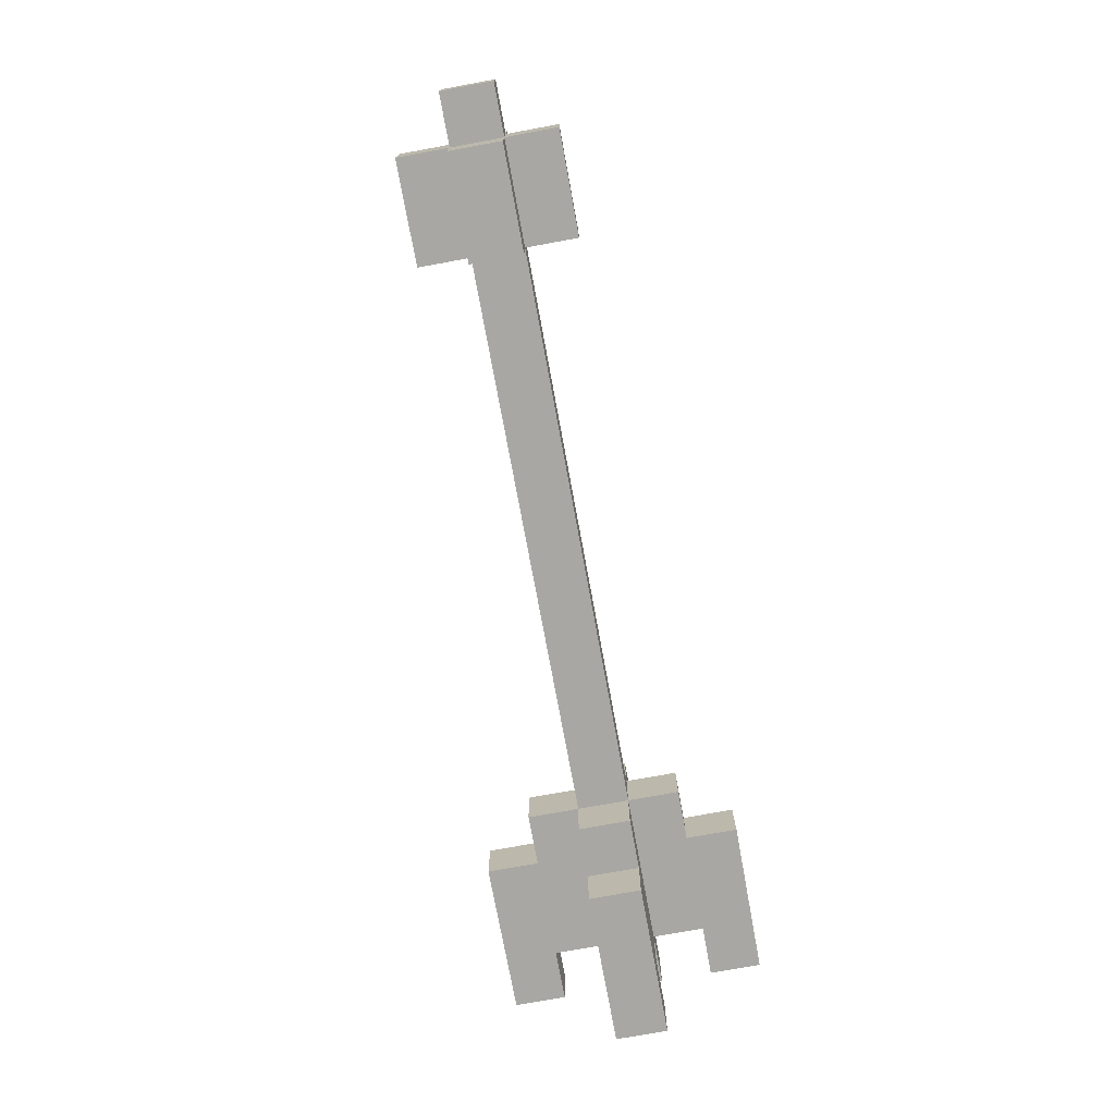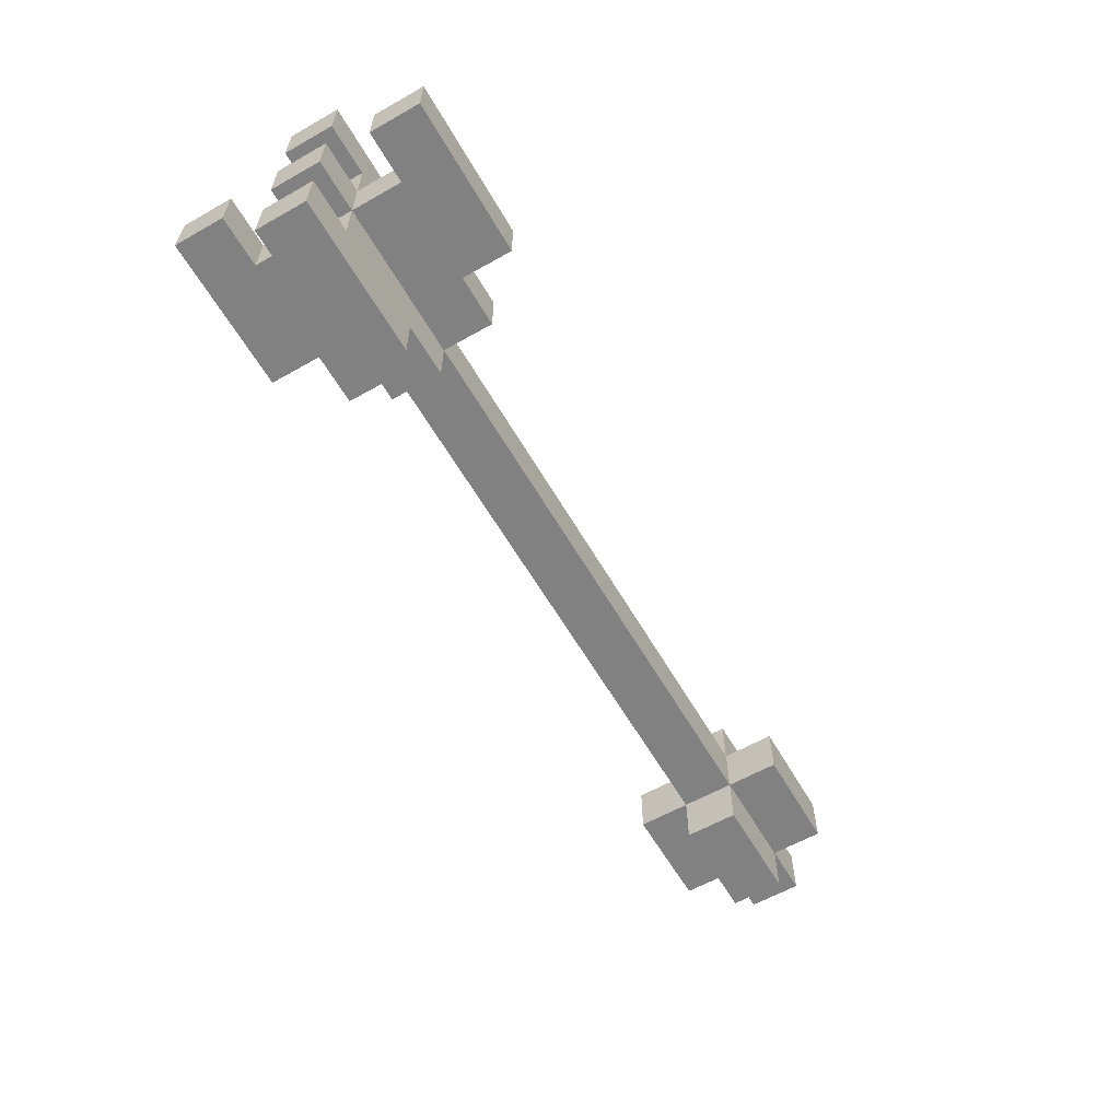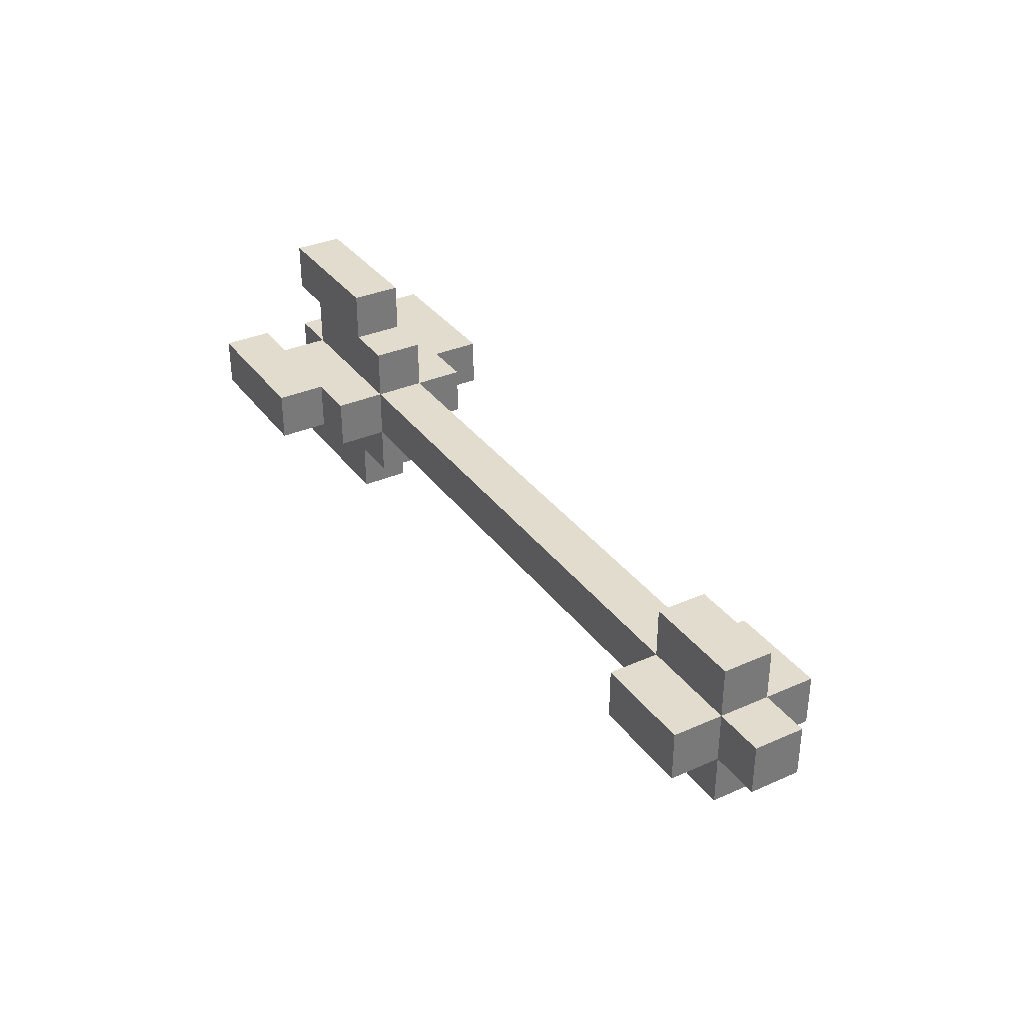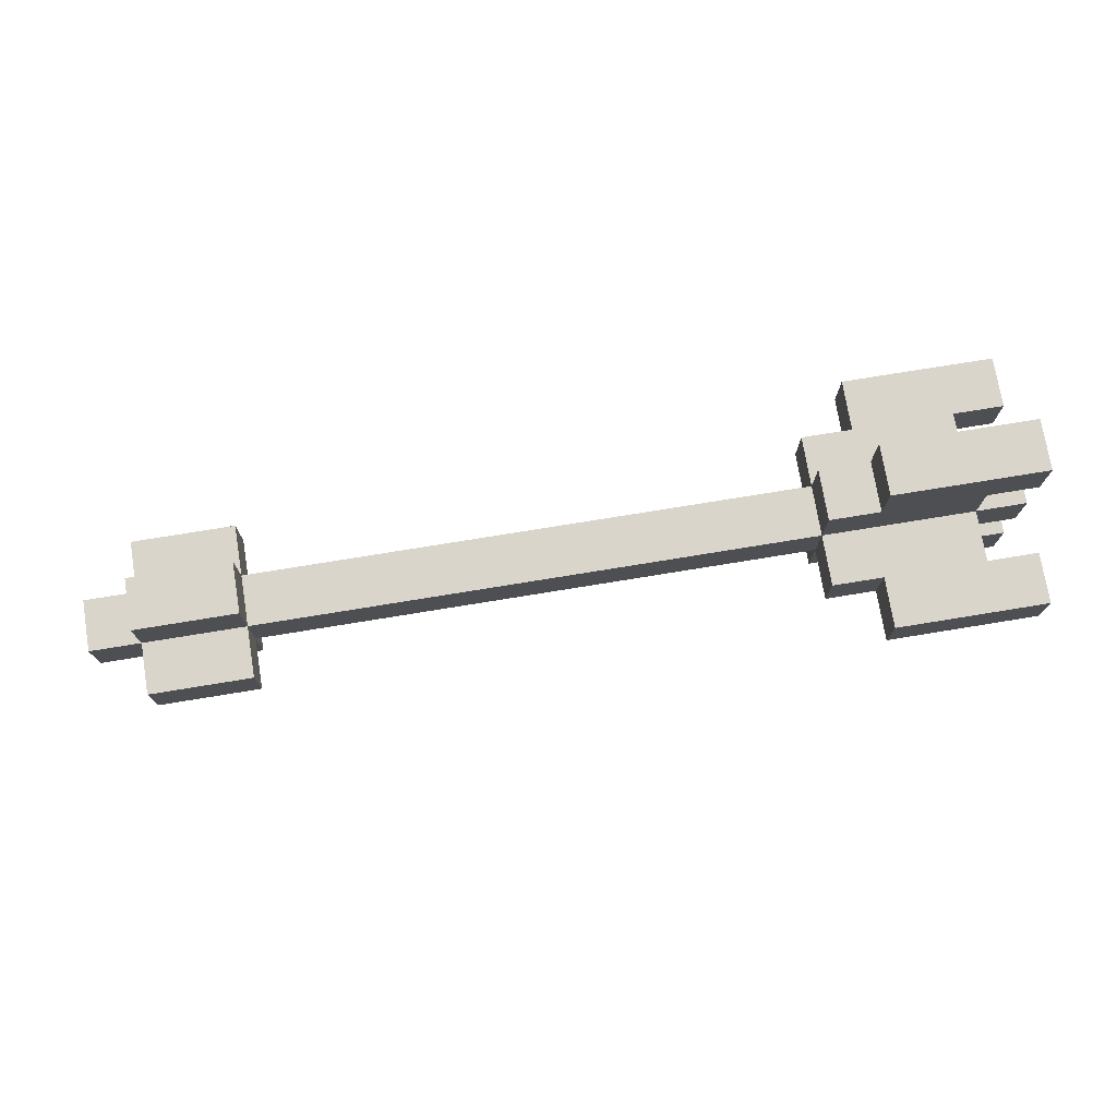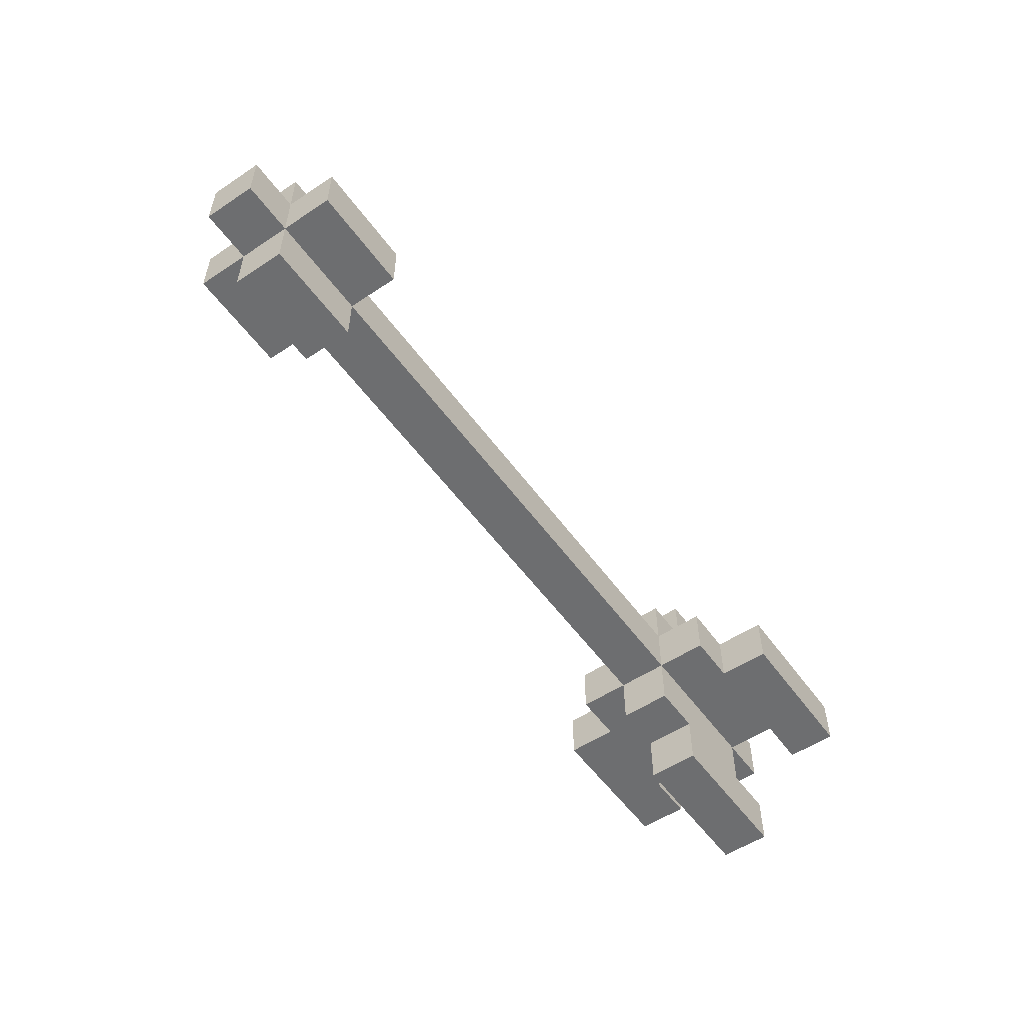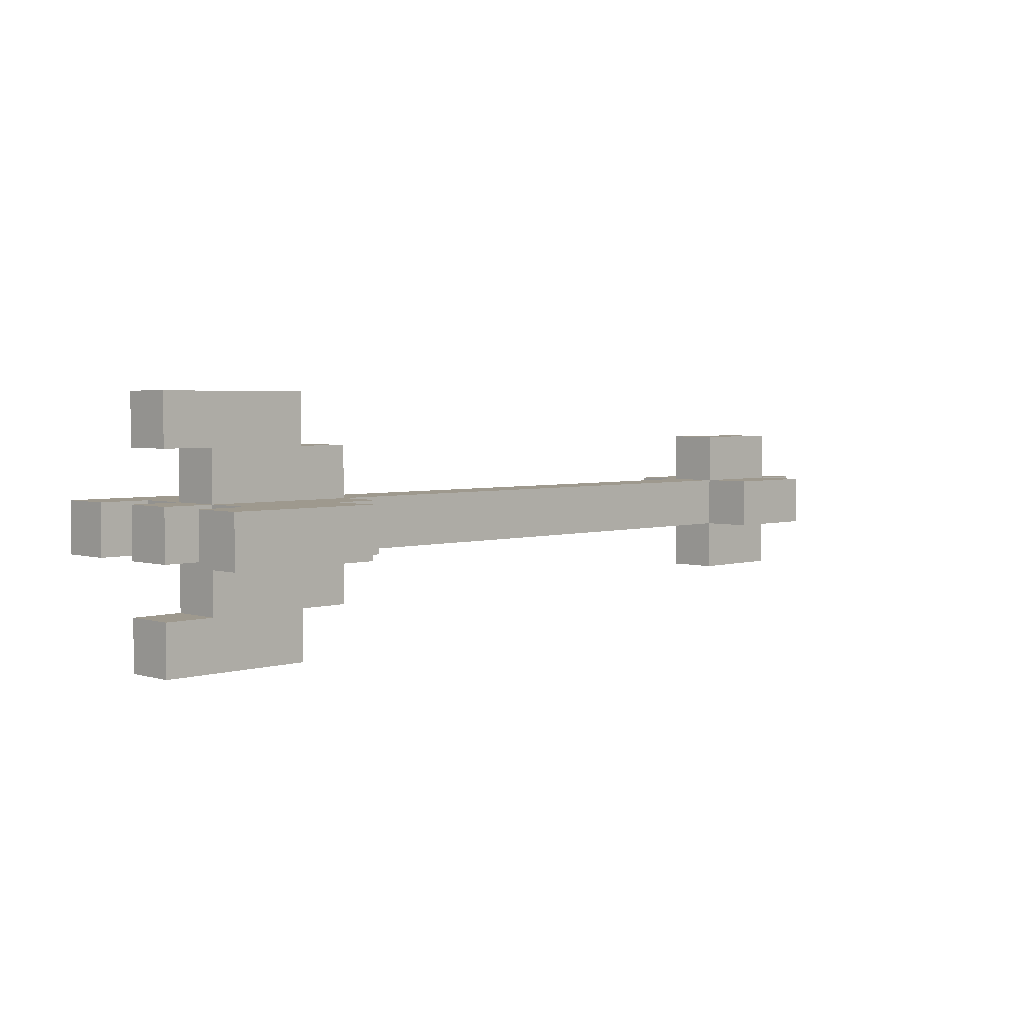
<metadata>
{"format":"obj","ext":"obj","renderer":"f3d","projection":"perspective","resolution":1024,"background":"white","views":[{"elev":-74.4,"azim":-79.6,"up":"+Z"},{"elev":-60.4,"azim":120.0,"up":"+Z"},{"elev":34.0,"azim":-120.8,"up":"+Z"},{"elev":74.3,"azim":-9.3,"up":"+Z"},{"elev":-54.3,"azim":-54.8,"up":"+Z"},{"elev":3.5,"azim":134.7,"up":"+Z"}]}
</metadata>
<code>
o
v -2 0.7 0.3
v -2 0.7 0.2
v -2 0.8 0.3
v -2 0.8 0.2
v -1.9 0.6 0.3
v -1.9 0.6 0.2
v -1.9 0.7 0.4
v -1.9 0.7 0.3
v -1.9 0.7 0.2
v -1.9 0.7 0.1
v -1.9 0.8 0.4
v -1.9 0.8 0.3
v -1.9 0.8 0.2
v -1.9 0.8 0.1
v -1.9 0.9 0.3
v -1.9 0.9 0.2
v -0.6 0.6 0.3
v -0.6 0.6 0.2
v -0.6 0.7 0.4
v -0.6 0.7 0.3
v -0.6 0.7 0.2
v -0.6 0.7 0.1
v -0.6 0.8 0.4
v -0.6 0.8 0.3
v -0.6 0.8 0.2
v -0.6 0.8 0.1
v -0.6 0.9 0.3
v -0.6 0.9 0.2
v -0.5 0.5 0.3
v -0.5 0.5 0.2
v -0.5 0.6 0.3
v -0.5 0.6 0.2
v -0.5 0.7 0.5
v -0.5 0.7 0.4
v -0.5 0.7 0.1
v -0.5 0.7 0
v -0.5 0.8 0.5
v -0.5 0.8 0.4
v -0.5 0.8 0.1
v -0.5 0.8 0
v -0.5 0.9 0.3
v -0.5 0.9 0.2
v -0.5 1 0.3
v -0.5 1 0.2
v -1.7 0.6 0.3
v -1.7 0.6 0.2
v -1.7 0.7 0.4
v -1.7 0.7 0.3
v -1.7 0.7 0.2
v -1.7 0.7 0.1
v -1.7 0.8 0.4
v -1.7 0.8 0.3
v -1.7 0.8 0.2
v -1.7 0.8 0.1
v -1.7 0.9 0.3
v -1.7 0.9 0.2
v -0.3 0.6 0.3
v -0.3 0.6 0.2
v -0.3 0.7 0.4
v -0.3 0.7 0.3
v -0.3 0.7 0.2
v -0.3 0.7 0.1
v -0.3 0.8 0.4
v -0.3 0.8 0.3
v -0.3 0.8 0.2
v -0.3 0.8 0.1
v -0.3 0.9 0.3
v -0.3 0.9 0.2
v -0.2 0.5 0.3
v -0.2 0.5 0.2
v -0.2 0.6 0.3
v -0.2 0.6 0.2
v -0.2 0.7 0.5
v -0.2 0.7 0.4
v -0.2 0.7 0.3
v -0.2 0.7 0.2
v -0.2 0.7 0.1
v -0.2 0.7 0
v -0.2 0.8 0.5
v -0.2 0.8 0.4
v -0.2 0.8 0.3
v -0.2 0.8 0.2
v -0.2 0.8 0.1
v -0.2 0.8 0
v -0.2 0.9 0.3
v -0.2 0.9 0.2
v -0.2 1 0.3
v -0.2 1 0.2
v -0.5 0.7 0.5
v -0.5 0.8 0.5
v -0.2 0.7 0.5
v -0.2 0.8 0.5
v -1.9 0.7 0.4
v -1.9 0.8 0.4
v -1.7 0.7 0.4
v -1.7 0.8 0.4
v -0.6 0.7 0.4
v -0.6 0.8 0.4
v -0.5 0.7 0.4
v -0.5 0.8 0.4
v -2 0.7 0.3
v -2 0.8 0.3
v -1.9 0.6 0.3
v -1.9 0.7 0.3
v -1.9 0.8 0.3
v -1.9 0.9 0.3
v -1.7 0.6 0.3
v -1.7 0.7 0.3
v -1.7 0.8 0.3
v -1.7 0.9 0.3
v -1.6 0.7 0.3
v -1.6 0.8 0.3
v -1.3 0.7 0.3
v -1.3 0.8 0.3
v -1.1 0.7 0.3
v -1.1 0.8 0.3
v -1 0.7 0.3
v -1 0.8 0.3
v -0.7 0.7 0.3
v -0.7 0.8 0.3
v -0.6 0.6 0.3
v -0.6 0.7 0.3
v -0.6 0.8 0.3
v -0.6 0.9 0.3
v -0.5 0.5 0.3
v -0.5 0.6 0.3
v -0.5 0.9 0.3
v -0.5 1 0.3
v -0.3 0.6 0.3
v -0.3 0.7 0.3
v -0.3 0.8 0.3
v -0.3 0.9 0.3
v -0.2 0.5 0.3
v -0.2 0.6 0.3
v -0.2 0.7 0.3
v -0.2 0.8 0.3
v -0.2 0.9 0.3
v -0.2 1 0.3
v -0.3 0.7 0.1
v -0.3 0.8 0.1
v -0.2 0.7 0.1
v -0.2 0.8 0.1
v -0.3 0.7 0.4
v -0.3 0.8 0.4
v -0.2 0.7 0.4
v -0.2 0.8 0.4
v -2 0.7 0.2
v -2 0.8 0.2
v -1.9 0.6 0.2
v -1.9 0.7 0.2
v -1.9 0.8 0.2
v -1.9 0.9 0.2
v -1.7 0.6 0.2
v -1.7 0.7 0.2
v -1.7 0.8 0.2
v -1.7 0.9 0.2
v -1.6 0.7 0.2
v -1.6 0.8 0.2
v -1.3 0.7 0.2
v -1.3 0.8 0.2
v -1.1 0.7 0.2
v -1.1 0.8 0.2
v -1 0.7 0.2
v -1 0.8 0.2
v -0.7 0.7 0.2
v -0.7 0.8 0.2
v -0.6 0.6 0.2
v -0.6 0.7 0.2
v -0.6 0.8 0.2
v -0.6 0.9 0.2
v -0.5 0.5 0.2
v -0.5 0.6 0.2
v -0.5 0.9 0.2
v -0.5 1 0.2
v -0.3 0.6 0.2
v -0.3 0.7 0.2
v -0.3 0.8 0.2
v -0.3 0.9 0.2
v -0.2 0.5 0.2
v -0.2 0.6 0.2
v -0.2 0.7 0.2
v -0.2 0.8 0.2
v -0.2 0.9 0.2
v -0.2 1 0.2
v -1.9 0.7 0.1
v -1.9 0.8 0.1
v -1.7 0.7 0.1
v -1.7 0.8 0.1
v -0.6 0.7 0.1
v -0.6 0.8 0.1
v -0.5 0.7 0.1
v -0.5 0.8 0.1
v -0.5 0.7 0
v -0.5 0.8 0
v -0.2 0.7 0
v -0.2 0.8 0
v -0.5 0.5 0.3
v -0.2 0.5 0.3
v -0.5 0.5 0.2
v -0.2 0.5 0.2
v -1.9 0.6 0.3
v -1.7 0.6 0.3
v -0.6 0.6 0.3
v -0.5 0.6 0.3
v -1.9 0.6 0.2
v -1.7 0.6 0.2
v -0.6 0.6 0.2
v -0.5 0.6 0.2
v -0.5 0.7 0.5
v -0.2 0.7 0.5
v -1.9 0.7 0.4
v -1.7 0.7 0.4
v -0.6 0.7 0.4
v -0.5 0.7 0.4
v -0.3 0.7 0.4
v -0.2 0.7 0.4
v -2 0.7 0.3
v -1.9 0.7 0.3
v -1.7 0.7 0.3
v -1.6 0.7 0.3
v -1.3 0.7 0.3
v -1.1 0.7 0.3
v -1 0.7 0.3
v -0.7 0.7 0.3
v -0.6 0.7 0.3
v -0.3 0.7 0.3
v -0.2 0.7 0.3
v -2 0.7 0.2
v -1.9 0.7 0.2
v -1.7 0.7 0.2
v -1.6 0.7 0.2
v -1.3 0.7 0.2
v -1.1 0.7 0.2
v -1 0.7 0.2
v -0.7 0.7 0.2
v -0.6 0.7 0.2
v -0.3 0.7 0.2
v -0.2 0.7 0.2
v -1.9 0.7 0.1
v -1.7 0.7 0.1
v -0.6 0.7 0.1
v -0.5 0.7 0.1
v -0.3 0.7 0.1
v -0.2 0.7 0.1
v -0.5 0.7 0
v -0.2 0.7 0
v -0.3 0.9 0.3
v -0.2 0.9 0.3
v -0.3 0.9 0.2
v -0.2 0.9 0.2
v -0.3 0.6 0.3
v -0.2 0.6 0.3
v -0.3 0.6 0.2
v -0.2 0.6 0.2
v -0.5 0.8 0.5
v -0.2 0.8 0.5
v -1.9 0.8 0.4
v -1.7 0.8 0.4
v -0.6 0.8 0.4
v -0.5 0.8 0.4
v -0.3 0.8 0.4
v -0.2 0.8 0.4
v -2 0.8 0.3
v -1.9 0.8 0.3
v -1.7 0.8 0.3
v -1.6 0.8 0.3
v -1.3 0.8 0.3
v -1.1 0.8 0.3
v -1 0.8 0.3
v -0.7 0.8 0.3
v -0.6 0.8 0.3
v -0.3 0.8 0.3
v -0.2 0.8 0.3
v -2 0.8 0.2
v -1.9 0.8 0.2
v -1.7 0.8 0.2
v -1.6 0.8 0.2
v -1.3 0.8 0.2
v -1.1 0.8 0.2
v -1 0.8 0.2
v -0.7 0.8 0.2
v -0.6 0.8 0.2
v -0.3 0.8 0.2
v -0.2 0.8 0.2
v -1.9 0.8 0.1
v -1.7 0.8 0.1
v -0.6 0.8 0.1
v -0.5 0.8 0.1
v -0.3 0.8 0.1
v -0.2 0.8 0.1
v -0.5 0.8 0
v -0.2 0.8 0
v -1.9 0.9 0.3
v -1.7 0.9 0.3
v -0.6 0.9 0.3
v -0.5 0.9 0.3
v -1.9 0.9 0.2
v -1.7 0.9 0.2
v -0.6 0.9 0.2
v -0.5 0.9 0.2
v -0.5 1 0.3
v -0.2 1 0.3
v -0.5 1 0.2
v -0.2 1 0.2
f 3 2 1
f 4 2 3
f 8 6 5
f 9 6 8
f 11 8 7
f 12 8 11
f 13 10 9
f 14 10 13
f 15 13 12
f 16 13 15
f 20 18 17
f 21 18 20
f 23 20 19
f 24 20 23
f 25 22 21
f 26 22 25
f 27 25 24
f 28 25 27
f 31 30 29
f 32 30 31
f 37 34 33
f 38 34 37
f 39 36 35
f 40 36 39
f 43 42 41
f 44 42 43
f 45 46 48
f 48 46 49
f 47 48 51
f 51 48 52
f 49 50 53
f 53 50 54
f 52 53 55
f 55 53 56
f 57 58 60
f 60 58 61
f 59 60 63
f 63 60 64
f 61 62 65
f 65 62 66
f 64 65 67
f 67 65 68
f 69 70 71
f 71 70 72
f 73 74 79
f 79 74 80
f 75 76 81
f 81 76 82
f 77 78 83
f 83 78 84
f 85 86 87
f 87 86 88
f 91 90 89
f 92 90 91
f 95 94 93
f 96 94 95
f 99 98 97
f 100 98 99
f 104 102 101
f 105 102 104
f 107 104 103
f 108 104 107
f 109 106 105
f 110 106 109
f 111 109 108
f 112 109 111
f 113 112 111
f 114 112 113
f 115 114 113
f 116 114 115
f 117 116 115
f 118 116 117
f 119 118 117
f 120 118 119
f 122 120 119
f 123 120 122
f 126 122 121
f 127 124 123
f 129 126 125
f 129 122 126
f 130 122 129
f 131 127 123
f 131 128 127
f 132 128 131
f 133 129 125
f 134 129 133
f 135 131 130
f 136 131 135
f 137 128 132
f 138 128 137
f 141 140 139
f 142 140 141
f 143 144 145
f 145 144 146
f 147 148 150
f 150 148 151
f 149 150 153
f 153 150 154
f 151 152 155
f 155 152 156
f 154 155 157
f 157 155 158
f 157 158 159
f 159 158 160
f 159 160 161
f 161 160 162
f 161 162 163
f 163 162 164
f 163 164 165
f 165 164 166
f 165 166 168
f 168 166 169
f 167 168 172
f 169 170 173
f 171 172 175
f 172 168 175
f 175 168 176
f 169 173 177
f 173 174 177
f 177 174 178
f 171 175 179
f 179 175 180
f 176 177 181
f 181 177 182
f 178 174 183
f 183 174 184
f 185 186 187
f 187 186 188
f 189 190 191
f 191 190 192
f 193 194 195
f 195 194 196
f 199 198 197
f 200 198 199
f 205 202 201
f 206 202 205
f 207 204 203
f 208 204 207
f 214 210 209
f 215 210 214
f 216 210 215
f 218 212 211
f 219 212 218
f 225 214 213
f 225 215 214
f 226 215 225
f 228 218 217
f 229 218 228
f 230 220 219
f 231 221 220
f 231 220 230
f 232 222 221
f 232 221 231
f 233 223 222
f 233 222 232
f 234 224 223
f 234 223 233
f 235 225 224
f 235 224 234
f 236 225 235
f 237 227 226
f 238 227 237
f 239 230 229
f 240 230 239
f 241 237 236
f 242 237 241
f 243 237 242
f 245 244 243
f 245 243 242
f 246 244 245
f 249 248 247
f 250 248 249
f 251 252 253
f 253 252 254
f 255 256 260
f 260 256 261
f 261 256 262
f 257 258 264
f 264 258 265
f 259 260 271
f 260 261 271
f 271 261 272
f 263 264 274
f 274 264 275
f 265 266 276
f 266 267 277
f 276 266 277
f 267 268 278
f 277 267 278
f 268 269 279
f 278 268 279
f 269 270 280
f 279 269 280
f 270 271 281
f 280 270 281
f 281 271 282
f 272 273 283
f 283 273 284
f 275 276 285
f 285 276 286
f 282 283 287
f 287 283 288
f 288 283 289
f 289 290 291
f 288 289 291
f 291 290 292
f 293 294 297
f 297 294 298
f 295 296 299
f 299 296 300
f 301 302 303
f 303 302 304

</code>
